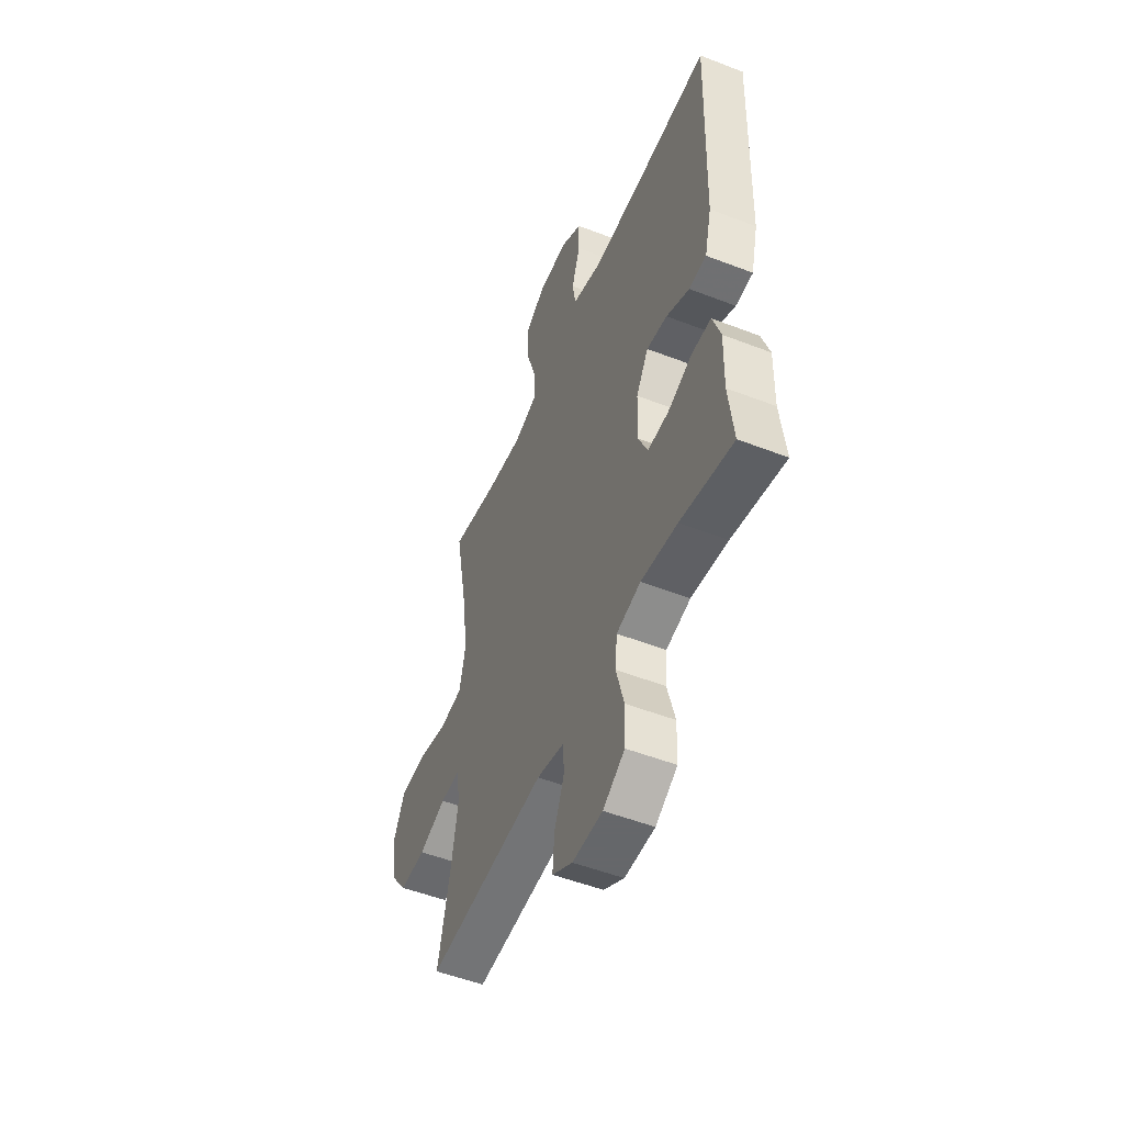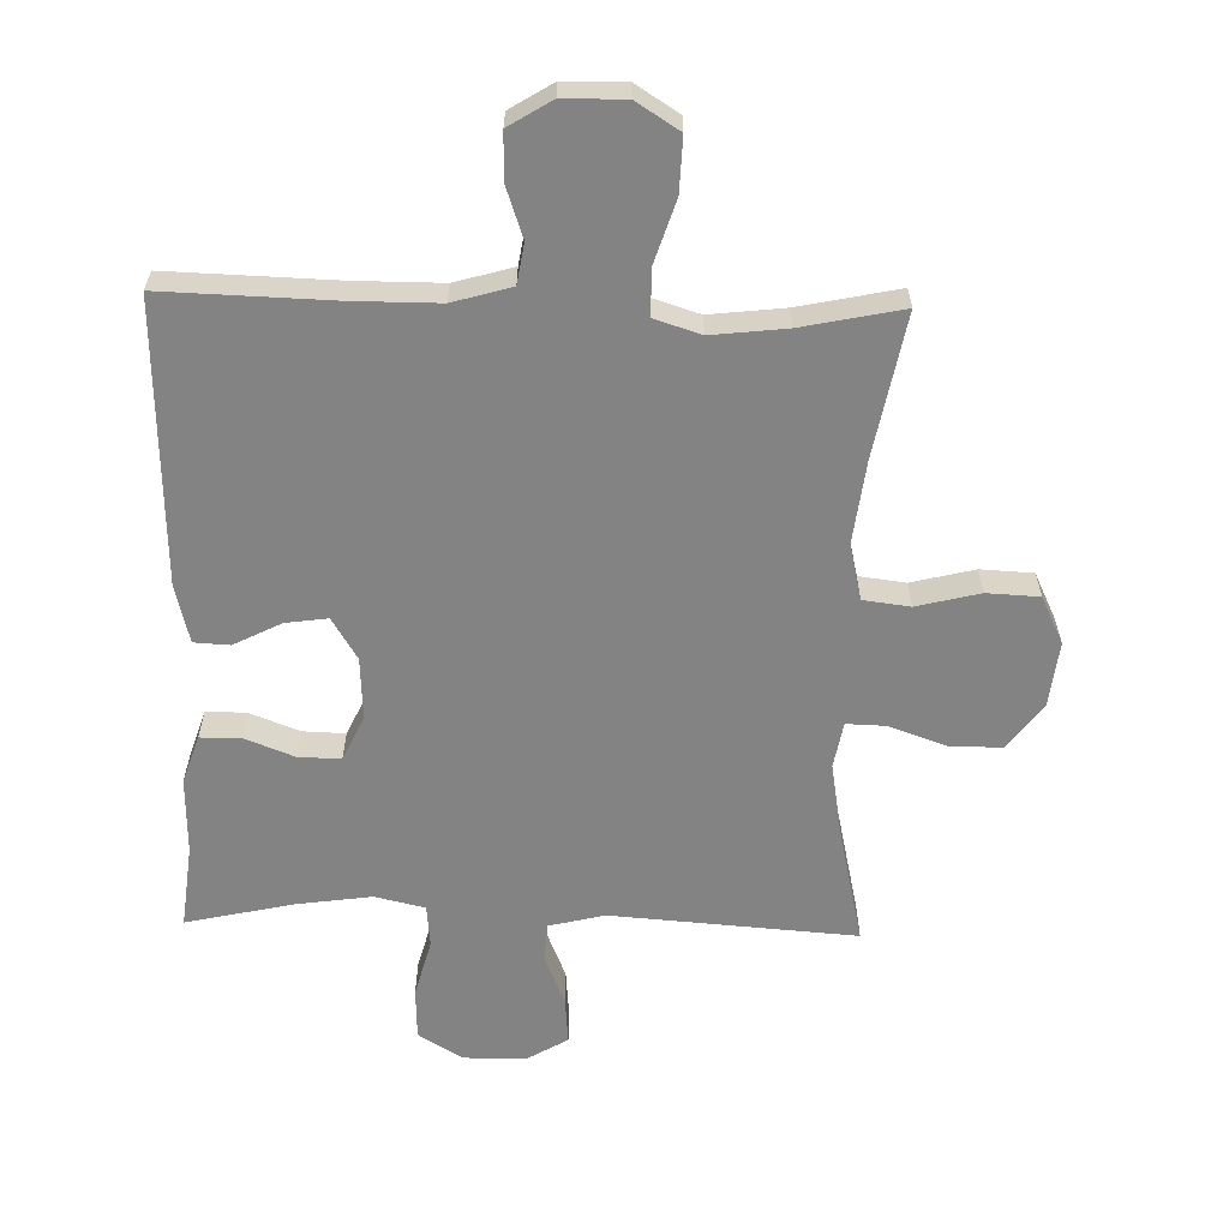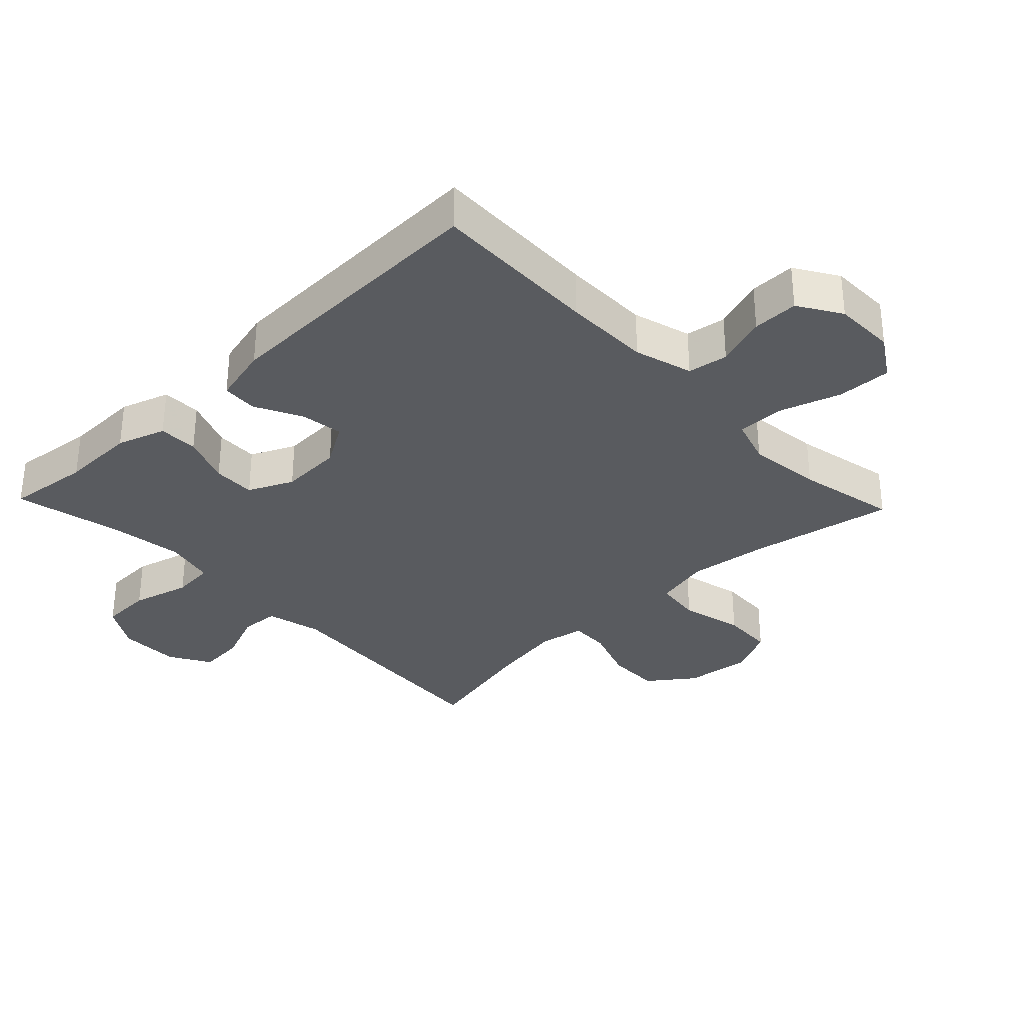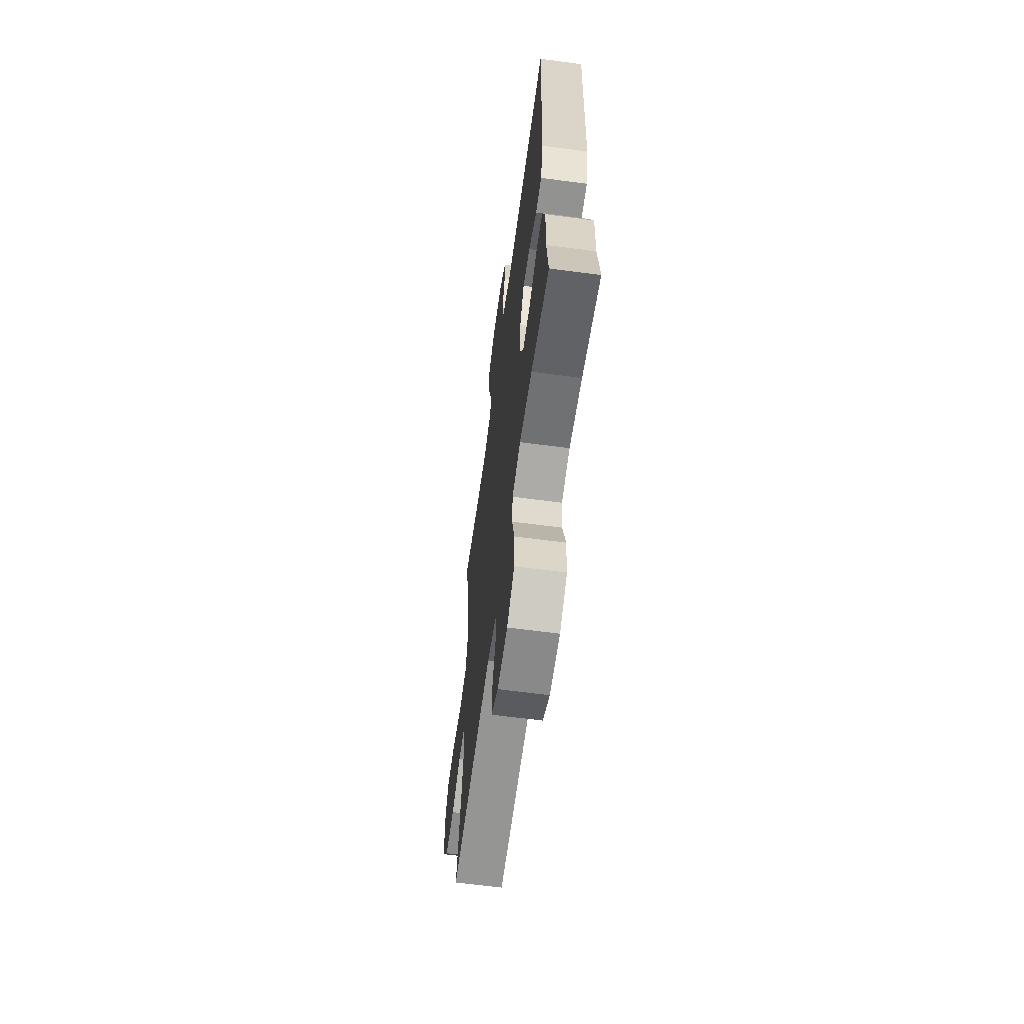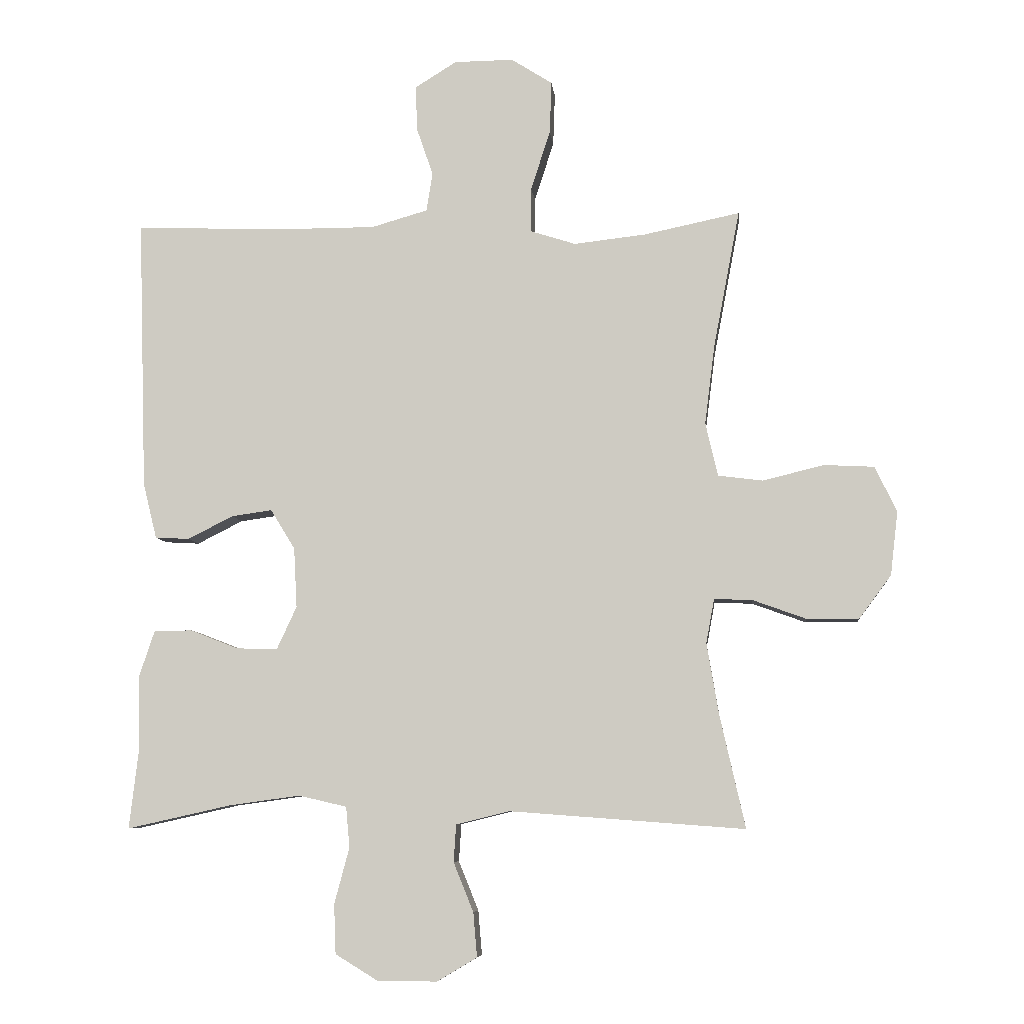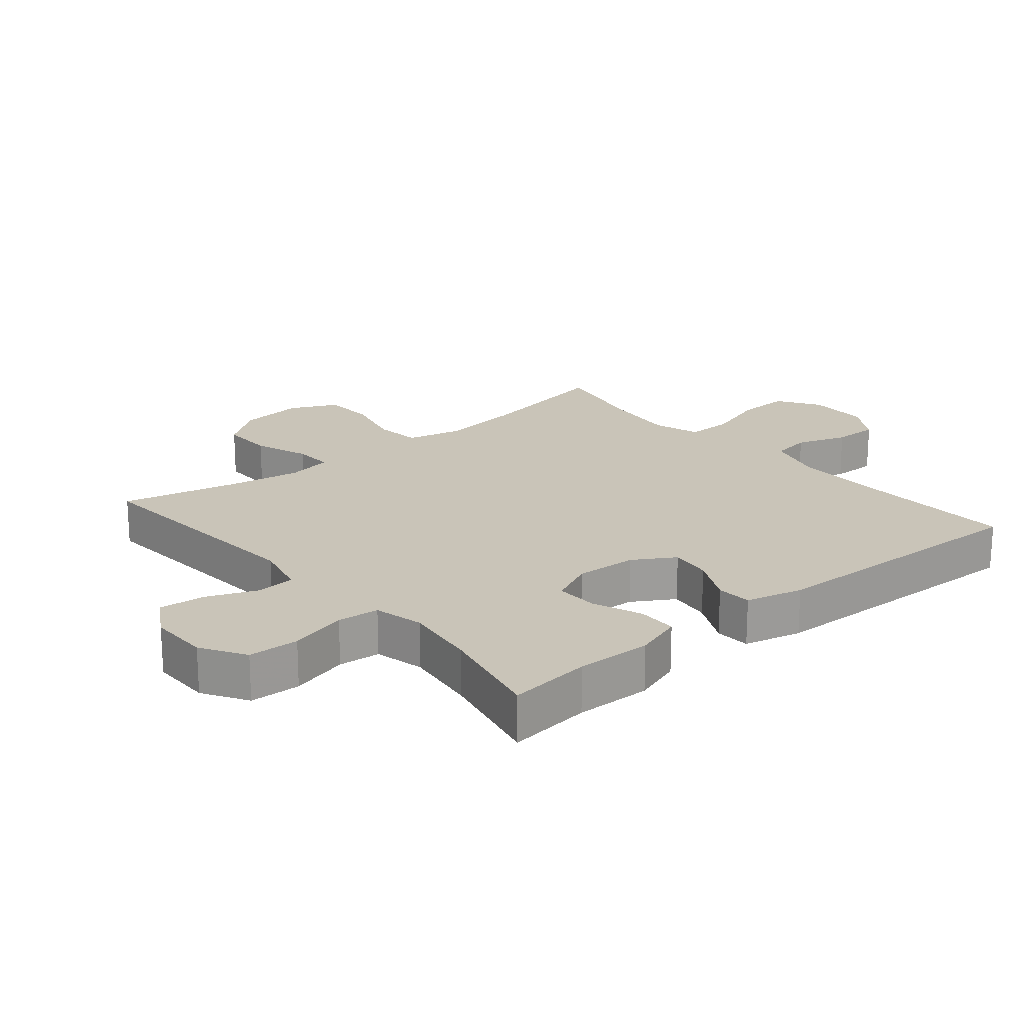
<metadata>
{"format":"obj","ext":"obj","renderer":"f3d","projection":"perspective","resolution":1024,"background":"white","views":[{"elev":-52.0,"azim":-112.7,"up":"+Z"},{"elev":-61.1,"azim":-1.4,"up":"+Y"},{"elev":-32.6,"azim":-46.3,"up":"+Y"},{"elev":-63.1,"azim":-97.7,"up":"+Z"},{"elev":-7.2,"azim":5.7,"up":"+Z"},{"elev":20.1,"azim":-130.1,"up":"+Y"}]}
</metadata>
<code>
v 0.5 0.07 -0.5
v 0.123 0.07 -0.472
v 0.037 0.07 -0.493
v 0.033 0.07 -0.553
v 0.065 0.07 -0.632
v 0.071 0.07 -0.703
v 0.007 0.07 -0.741
v -0.088 0.07 -0.741
v -0.157 0.07 -0.699
v -0.16 0.07 -0.62
v -0.136 0.07 -0.53
v -0.142 0.07 -0.465
v -0.219 0.07 -0.447
v -0.334 0.07 -0.463
v -0.5 0.07 -0.5
v -0.485 0.07 -0.371
v -0.488 0.07 -0.254
v -0.463 0.07 -0.179
v -0.402 0.07 -0.178
v -0.325 0.07 -0.208
v -0.259 0.07 -0.21
v -0.227 0.07 -0.141
v -0.232 0.07 -0.045
v -0.271 0.07 0.019
v -0.336 0.07 0.01
v -0.409 0.07 -0.027
v -0.464 0.07 -0.024
v -0.486 0.07 0.065
v -0.5 0.07 0.5
v -0.24 0.07 0.492
v -0.106 0.07 0.492
v -0.016 0.07 0.518
v -0.006 0.07 0.58
v -0.033 0.07 0.659
v -0.034 0.07 0.73
v 0.032 0.07 0.771
v 0.127 0.07 0.772
v 0.193 0.07 0.73
v 0.19 0.07 0.646
v 0.159 0.07 0.55
v 0.159 0.07 0.478
v 0.231 0.07 0.455
v 0.346 0.07 0.468
v 0.5 0.07 0.5
v 0.458 0.07 0.279
v 0.442 0.07 0.152
v 0.462 0.07 0.066
v 0.534 0.07 0.057
v 0.631 0.07 0.081
v 0.712 0.07 0.077
v 0.747 0.07 0.004
v 0.735 0.07 -0.098
v 0.683 0.07 -0.168
v 0.6 0.07 -0.167
v 0.514 0.07 -0.136
v 0.453 0.07 -0.134
v 0.44 0.07 -0.205
v 0.459 0.07 -0.318
v 0.5 0 -0.5
v 0.123 0 -0.472
v 0.037 0 -0.493
v 0.033 0 -0.553
v 0.065 0 -0.632
v 0.071 0 -0.703
v 0.007 0 -0.741
v -0.088 0 -0.741
v -0.157 0 -0.699
v -0.16 0 -0.62
v -0.136 0 -0.53
v -0.142 0 -0.465
v -0.219 0 -0.447
v -0.334 0 -0.463
v -0.5 0 -0.5
v -0.485 0 -0.371
v -0.488 0 -0.254
v -0.463 0 -0.179
v -0.402 0 -0.178
v -0.325 0 -0.208
v -0.259 0 -0.21
v -0.227 0 -0.141
v -0.232 0 -0.045
v -0.271 0 0.019
v -0.336 0 0.01
v -0.409 0 -0.027
v -0.464 0 -0.024
v -0.486 0 0.065
v -0.5 0 0.5
v -0.24 0 0.492
v -0.106 0 0.492
v -0.016 0 0.518
v -0.006 0 0.58
v -0.033 0 0.659
v -0.034 0 0.73
v 0.032 0 0.771
v 0.127 0 0.772
v 0.193 0 0.73
v 0.19 0 0.646
v 0.159 0 0.55
v 0.159 0 0.478
v 0.231 0 0.455
v 0.346 0 0.468
v 0.5 0 0.5
v 0.458 0 0.279
v 0.442 0 0.152
v 0.462 0 0.066
v 0.534 0 0.057
v 0.631 0 0.081
v 0.712 0 0.077
v 0.747 0 0.004
v 0.735 0 -0.098
v 0.683 0 -0.168
v 0.6 0 -0.167
v 0.514 0 -0.136
v 0.453 0 -0.134
v 0.44 0 -0.205
v 0.459 0 -0.318
f 52 53 54 55
f 52 55 56
f 51 52 56
f 48 49 50 51
f 47 48 51 56
f 46 47 56 57
f 43 44 45
f 42 43 45 46
f 41 42 46 57
f 37 38 39 40
f 37 40 41
f 36 37 41
f 33 34 35 36
f 32 33 36 41
f 31 32 41 57
f 27 28 29 30
f 25 26 27 30
f 24 25 30 31
f 23 24 31 57
f 17 18 19 20
f 16 17 20 21
f 14 15 16 21
f 13 14 21 22
f 8 9 10 11
f 8 11 12
f 7 8 12
f 4 5 6 7
f 3 4 7 12
f 2 3 12 13
f 58 1 2
f 22 23 57 58
f 2 13 22 58
f 113 112 111 110
f 114 113 110
f 114 110 109
f 109 108 107 106
f 114 109 106 105
f 115 114 105 104
f 103 102 101
f 104 103 101 100
f 115 104 100 99
f 98 97 96 95
f 99 98 95
f 99 95 94
f 94 93 92 91
f 99 94 91 90
f 115 99 90 89
f 88 87 86 85
f 88 85 84 83
f 89 88 83 82
f 115 89 82 81
f 78 77 76 75
f 79 78 75 74
f 79 74 73 72
f 80 79 72 71
f 69 68 67 66
f 70 69 66
f 70 66 65
f 65 64 63 62
f 70 65 62 61
f 71 70 61 60
f 60 59 116
f 116 115 81 80
f 116 80 71 60
f 1 59 60 2
f 2 60 61 3
f 3 61 62 4
f 4 62 63 5
f 5 63 64 6
f 6 64 65 7
f 7 65 66 8
f 8 66 67 9
f 9 67 68 10
f 10 68 69 11
f 11 69 70 12
f 12 70 71 13
f 13 71 72 14
f 14 72 73 15
f 15 73 74 16
f 16 74 75 17
f 17 75 76 18
f 18 76 77 19
f 19 77 78 20
f 20 78 79 21
f 21 79 80 22
f 22 80 81 23
f 23 81 82 24
f 24 82 83 25
f 25 83 84 26
f 26 84 85 27
f 27 85 86 28
f 28 86 87 29
f 29 87 88 30
f 30 88 89 31
f 31 89 90 32
f 32 90 91 33
f 33 91 92 34
f 34 92 93 35
f 35 93 94 36
f 36 94 95 37
f 37 95 96 38
f 38 96 97 39
f 39 97 98 40
f 40 98 99 41
f 41 99 100 42
f 42 100 101 43
f 43 101 102 44
f 44 102 103 45
f 45 103 104 46
f 46 104 105 47
f 47 105 106 48
f 48 106 107 49
f 49 107 108 50
f 50 108 109 51
f 51 109 110 52
f 52 110 111 53
f 53 111 112 54
f 54 112 113 55
f 55 113 114 56
f 56 114 115 57
f 57 115 116 58
f 58 116 59 1

</code>
